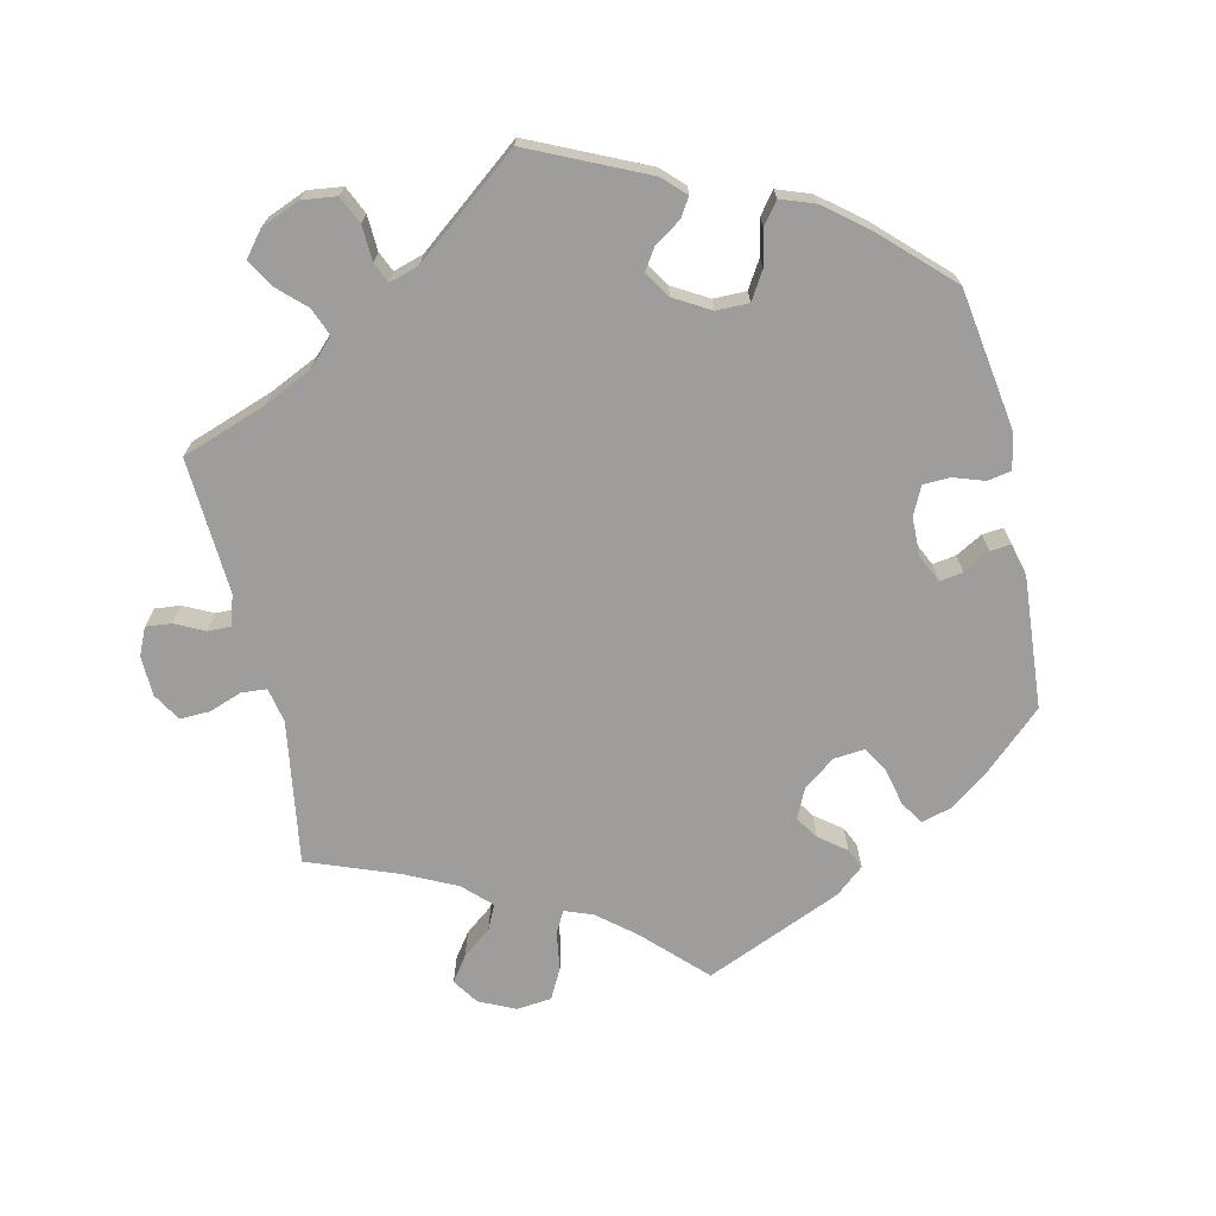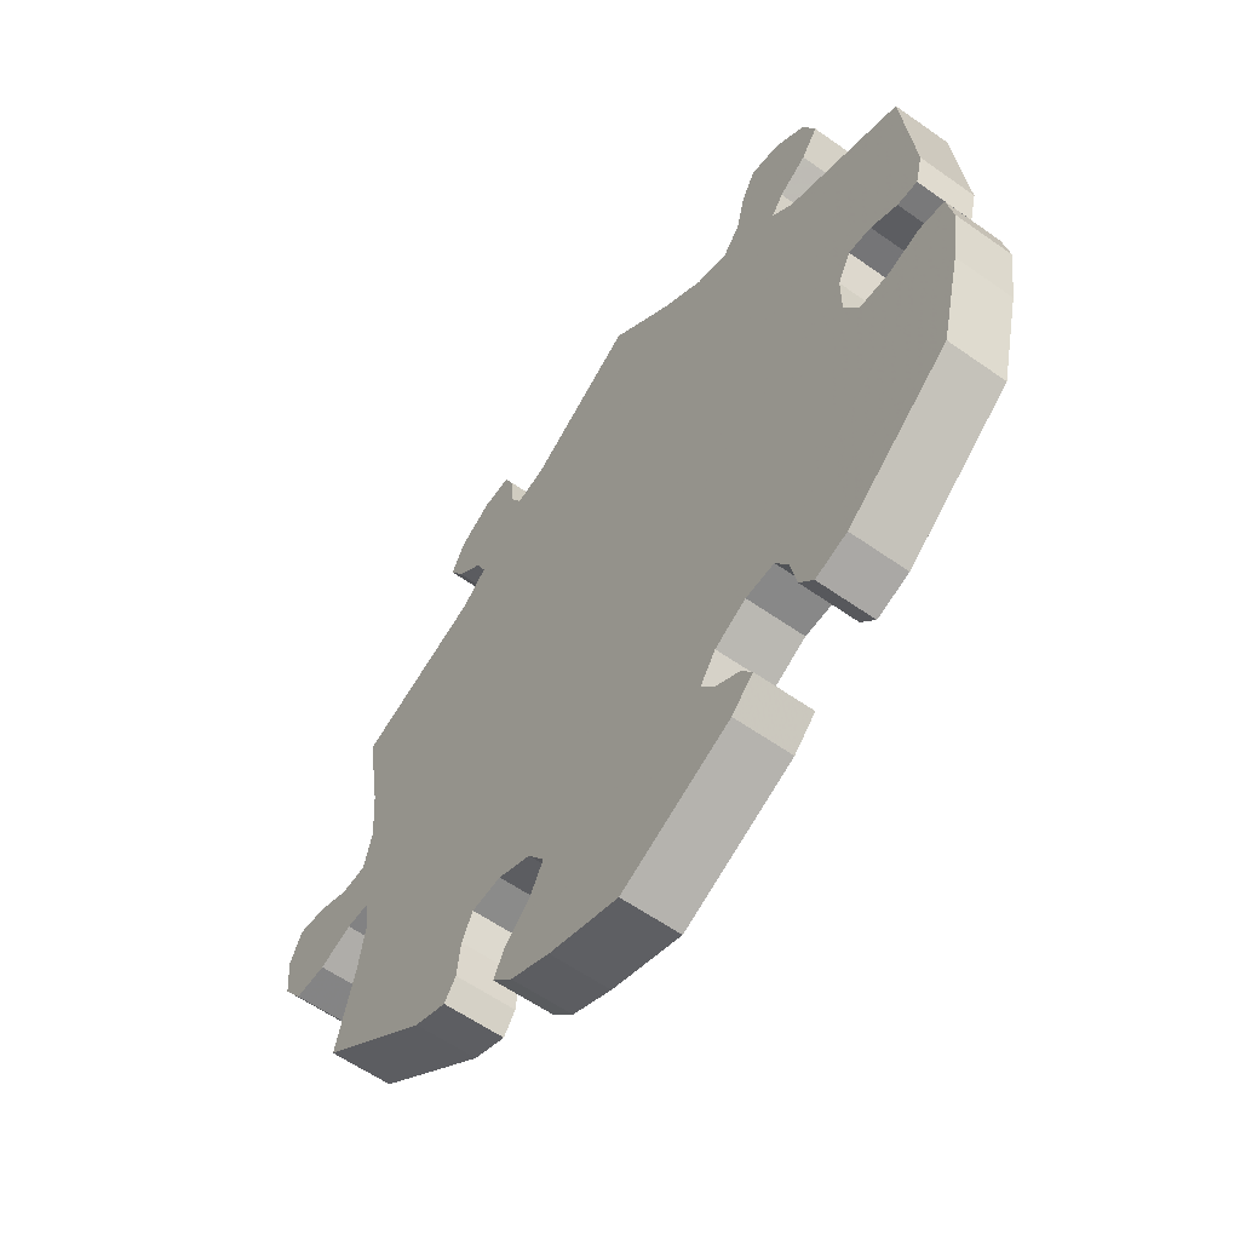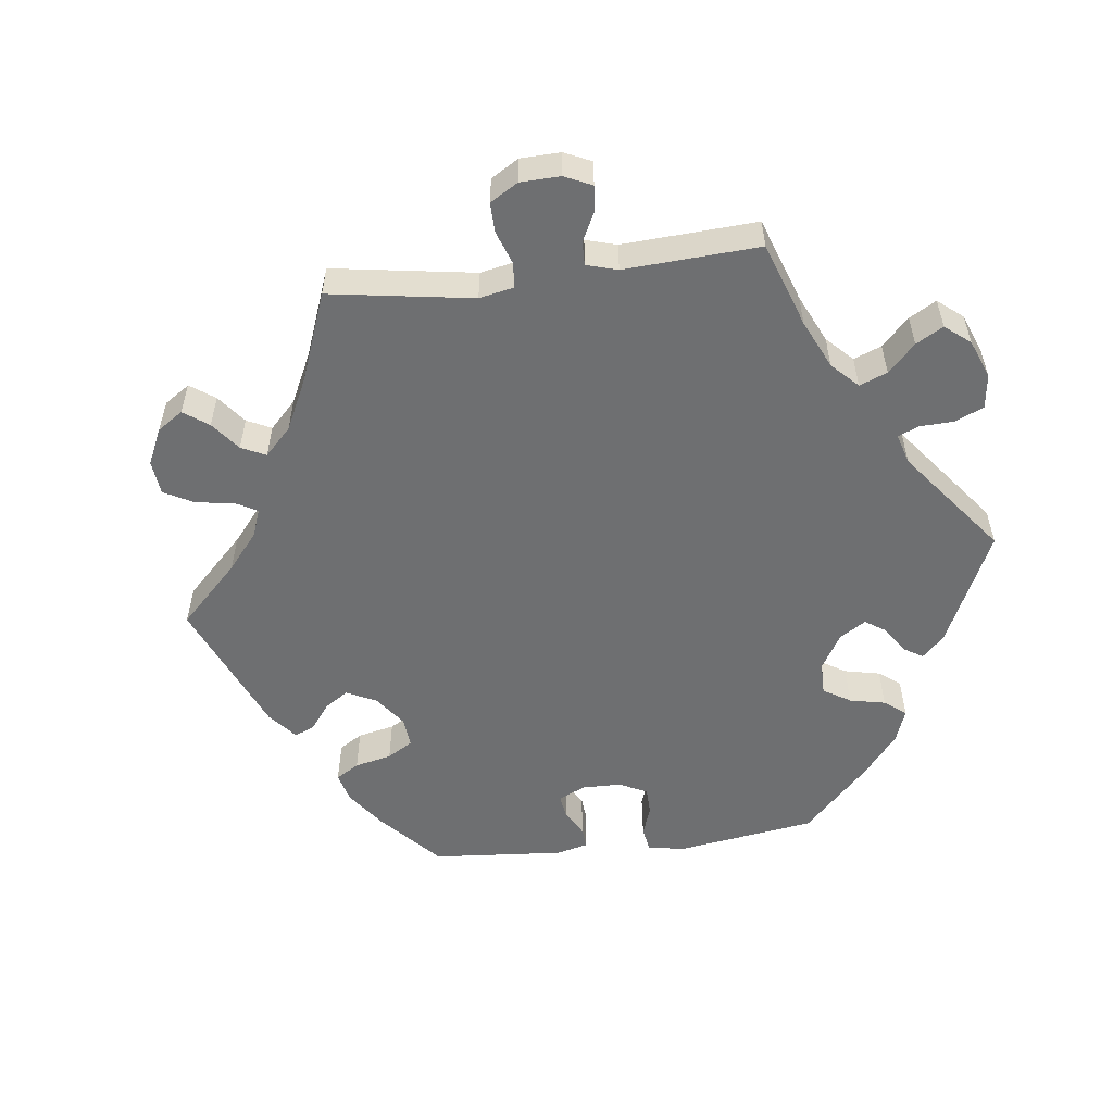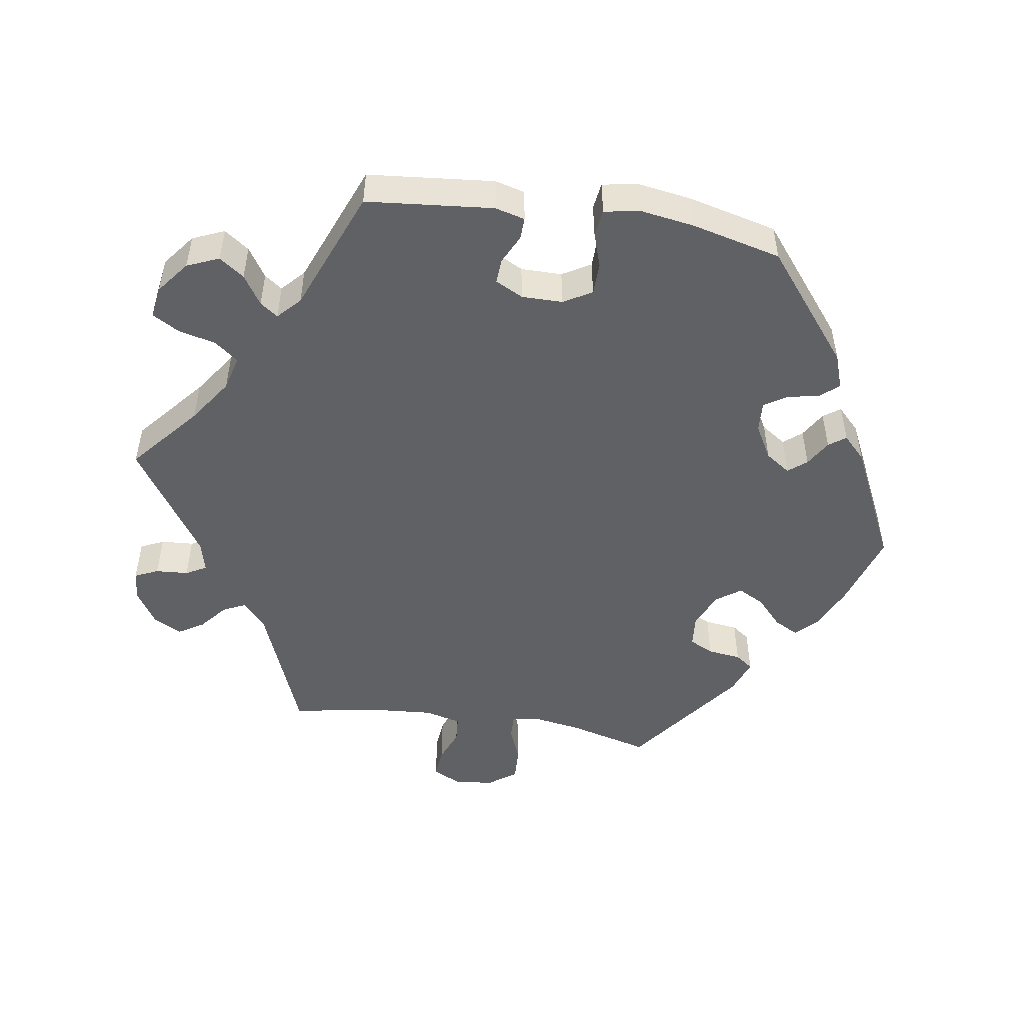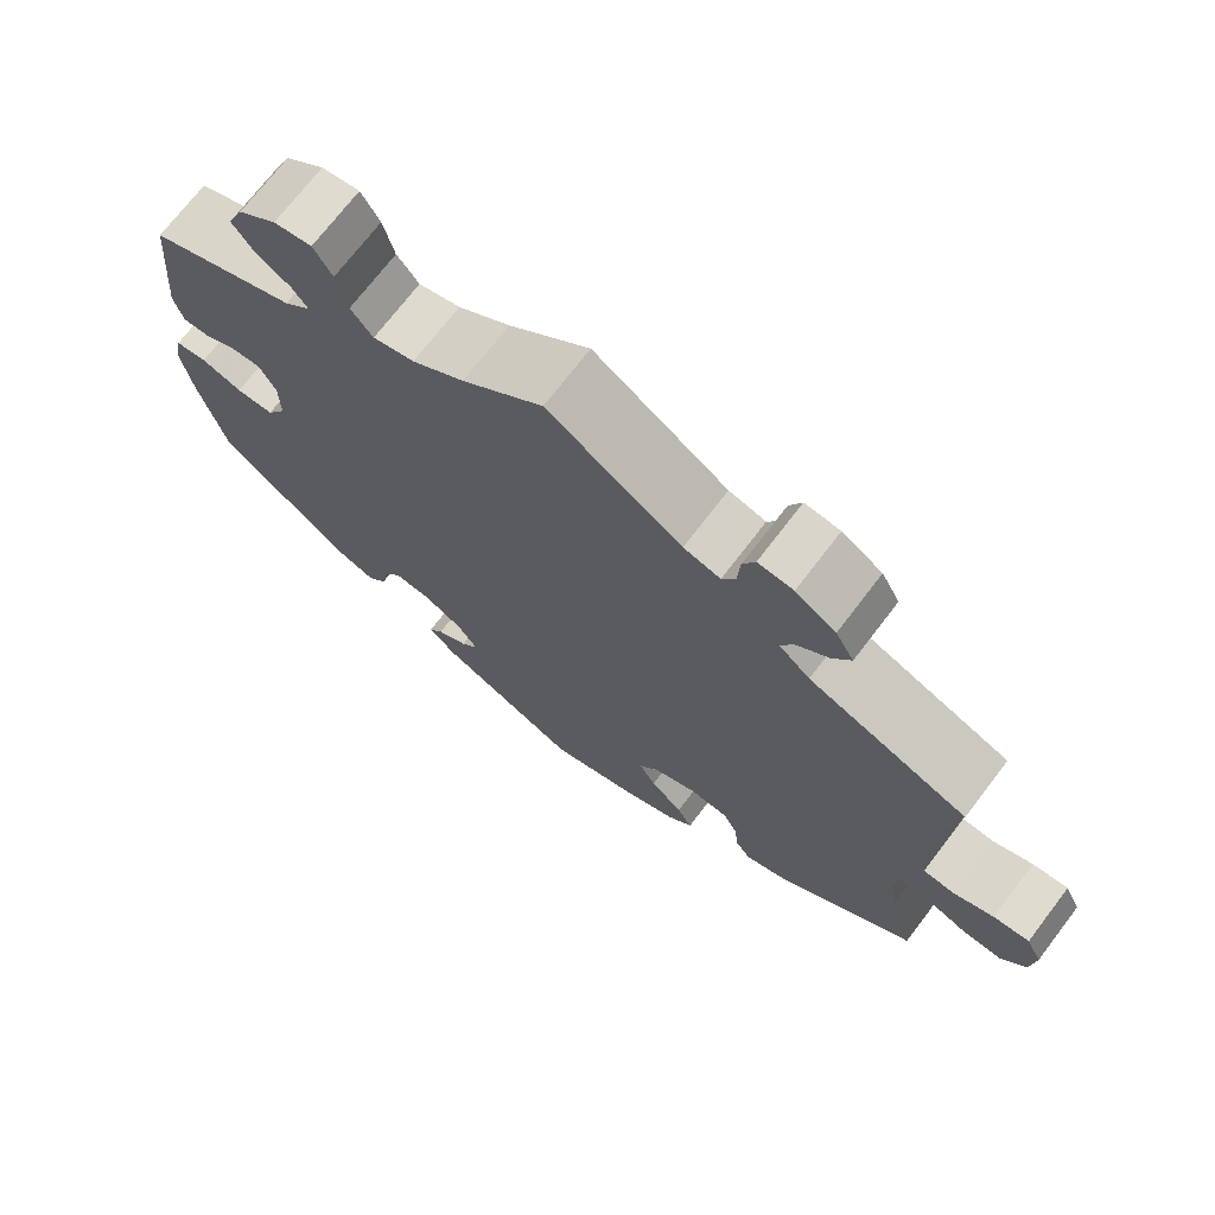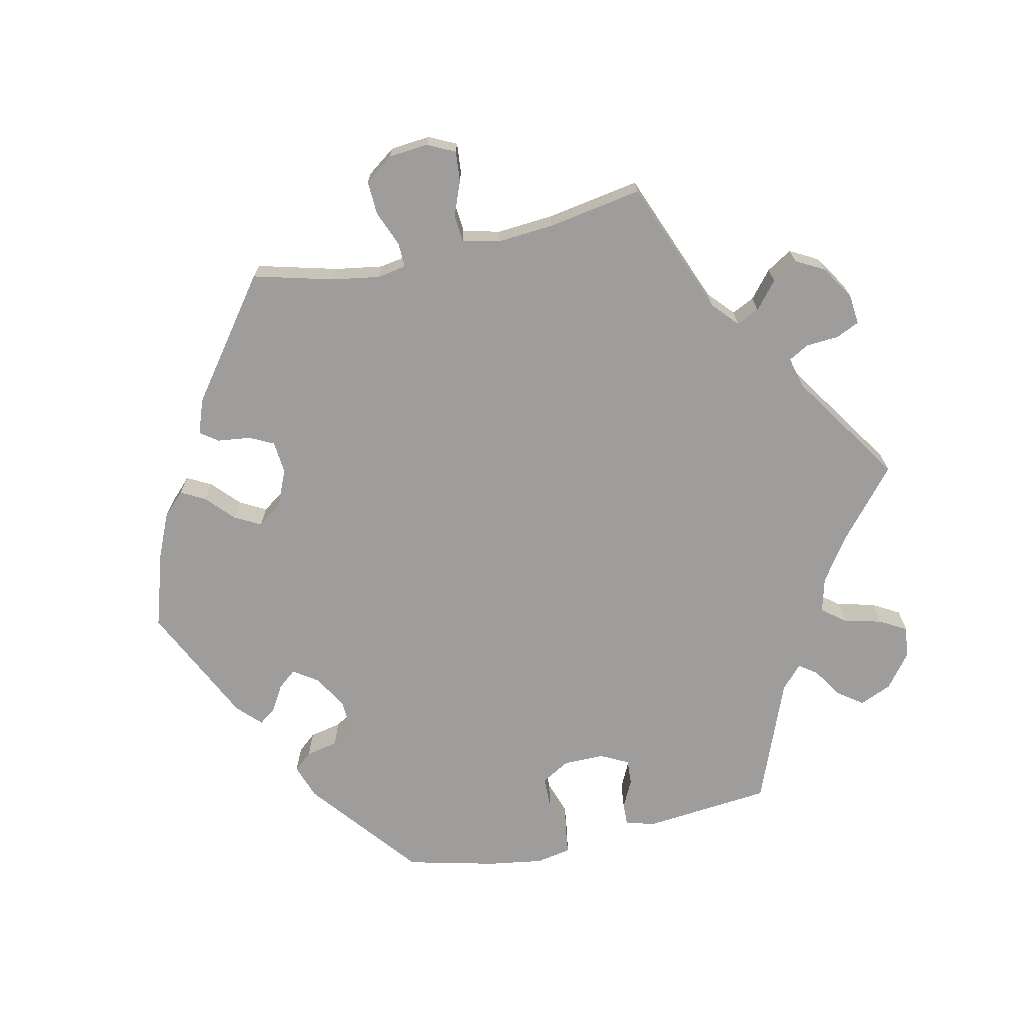
<metadata>
{"format":"obj","ext":"obj","renderer":"f3d","projection":"perspective","resolution":1024,"background":"white","views":[{"elev":-70.5,"azim":72.7,"up":"+Y"},{"elev":-59.4,"azim":54.0,"up":"+Z"},{"elev":-54.6,"azim":-23.1,"up":"+Y"},{"elev":-49.6,"azim":81.2,"up":"+Y"},{"elev":71.9,"azim":-142.6,"up":"+Z"},{"elev":-70.5,"azim":-77.4,"up":"+Y"}]}
</metadata>
<code>
v 0.096 0.07 0.496
v 0.158 0.07 0.453
v 0.207 0.07 0.44
v 0.233 0.07 0.473
v 0.246 0.07 0.526
v 0.268 0.07 0.564
v 0.313 0.07 0.557
v 0.359 0.07 0.521
v 0.378 0.07 0.476
v 0.353 0.07 0.441
v 0.311 0.07 0.414
v 0.293 0.07 0.389
v 0.325 0.07 0.359
v 0.5 0.07 0.289
v 0.517 0.07 0.11
v 0.506 0.07 0.068
v 0.475 0.07 0.069
v 0.434 0.07 0.089
v 0.399 0.07 0.091
v 0.379 0.07 0.052
v 0.379 0.07 -0.006
v 0.402 0.07 -0.046
v 0.447 0.07 -0.047
v 0.496 0.07 -0.031
v 0.534 0.07 -0.036
v 0.543 0.07 -0.086
v 0.531 0.07 -0.163
v 0.5 0.07 -0.289
v 0.344 0.07 -0.414
v 0.295 0.07 -0.431
v 0.273 0.07 -0.405
v 0.264 0.07 -0.36
v 0.244 0.07 -0.328
v 0.2 0.07 -0.331
v 0.152 0.07 -0.358
v 0.128 0.07 -0.393
v 0.149 0.07 -0.419
v 0.186 0.07 -0.441
v 0.203 0.07 -0.465
v 0.17 0.07 -0.497
v 0.001 0.07 -0.578
v -0.107 0.07 -0.544
v -0.168 0.07 -0.517
v -0.199 0.07 -0.486
v -0.181 0.07 -0.452
v -0.142 0.07 -0.416
v -0.122 0.07 -0.379
v -0.147 0.07 -0.344
v -0.198 0.07 -0.322
v -0.244 0.07 -0.326
v -0.261 0.07 -0.36
v -0.267 0.07 -0.407
v -0.285 0.07 -0.432
v -0.334 0.07 -0.414
v -0.501 0.07 -0.289
v -0.471 0.07 -0.176
v -0.46 0.07 -0.109
v -0.467 0.07 -0.068
v -0.502 0.07 -0.069
v -0.552 0.07 -0.089
v -0.6 0.07 -0.091
v -0.629 0.07 -0.051
v -0.634 0.07 0.005
v -0.615 0.07 0.044
v -0.572 0.07 0.04
v -0.524 0.07 0.021
v -0.486 0.07 0.024
v -0.473 0.07 0.076
v -0.479 0.07 0.156
v -0.501 0.07 0.289
v -0.311 0.07 0.363
v -0.274 0.07 0.396
v -0.289 0.07 0.428
v -0.327 0.07 0.46
v -0.349 0.07 0.496
v -0.327 0.07 0.536
v -0.279 0.07 0.566
v -0.237 0.07 0.57
v -0.222 0.07 0.537
v -0.219 0.07 0.491
v -0.203 0.07 0.462
v -0.159 0.07 0.473
v 0 0.07 0.578
v 0.096 0 0.496
v 0.158 0 0.453
v 0.207 0 0.44
v 0.233 0 0.473
v 0.246 0 0.526
v 0.268 0 0.564
v 0.313 0 0.557
v 0.359 0 0.521
v 0.378 0 0.476
v 0.353 0 0.441
v 0.311 0 0.414
v 0.293 0 0.389
v 0.325 0 0.359
v 0.5 0 0.289
v 0.517 0 0.11
v 0.506 0 0.068
v 0.475 0 0.069
v 0.434 0 0.089
v 0.399 0 0.091
v 0.379 0 0.052
v 0.379 0 -0.006
v 0.402 0 -0.046
v 0.447 0 -0.047
v 0.496 0 -0.031
v 0.534 0 -0.036
v 0.543 0 -0.086
v 0.531 0 -0.163
v 0.5 0 -0.289
v 0.344 0 -0.414
v 0.295 0 -0.431
v 0.273 0 -0.405
v 0.264 0 -0.36
v 0.244 0 -0.328
v 0.2 0 -0.331
v 0.152 0 -0.358
v 0.128 0 -0.393
v 0.149 0 -0.419
v 0.186 0 -0.441
v 0.203 0 -0.465
v 0.17 0 -0.497
v 0.001 0 -0.578
v -0.107 0 -0.544
v -0.168 0 -0.517
v -0.199 0 -0.486
v -0.181 0 -0.452
v -0.142 0 -0.416
v -0.122 0 -0.379
v -0.147 0 -0.344
v -0.198 0 -0.322
v -0.244 0 -0.326
v -0.261 0 -0.36
v -0.267 0 -0.407
v -0.285 0 -0.432
v -0.334 0 -0.414
v -0.501 0 -0.289
v -0.471 0 -0.176
v -0.46 0 -0.109
v -0.467 0 -0.068
v -0.502 0 -0.069
v -0.552 0 -0.089
v -0.6 0 -0.091
v -0.629 0 -0.051
v -0.634 0 0.005
v -0.615 0 0.044
v -0.572 0 0.04
v -0.524 0 0.021
v -0.486 0 0.024
v -0.473 0 0.076
v -0.479 0 0.156
v -0.501 0 0.289
v -0.311 0 0.363
v -0.274 0 0.396
v -0.289 0 0.428
v -0.327 0 0.46
v -0.349 0 0.496
v -0.327 0 0.536
v -0.279 0 0.566
v -0.237 0 0.57
v -0.222 0 0.537
v -0.219 0 0.491
v -0.203 0 0.462
v -0.159 0 0.473
v 0 0 0.578
f 82 83 1
f 81 82 1 2
f 77 78 79 80
f 77 80 81
f 76 77 81
f 73 74 75 76
f 72 73 76 81
f 69 70 71
f 68 69 71 72
f 67 68 72 81
f 63 64 65 66
f 63 66 67
f 62 63 67
f 59 60 61 62
f 58 59 62 67
f 53 54 55 56
f 51 52 53 56
f 50 51 56 57
f 49 50 57 58
f 43 44 45 46
f 43 46 47
f 42 43 47
f 41 42 47
f 40 41 47
f 37 38 39 40
f 36 37 40 47
f 35 36 47 48
f 29 30 31 32
f 29 32 33
f 28 29 33
f 27 28 33 34
f 23 24 25 26
f 22 23 26 27
f 15 16 17 18
f 13 14 15 18
f 12 13 18 19
f 8 9 10 11
f 8 11 12
f 7 8 12
f 4 5 6 7
f 3 4 7 12
f 34 35 48 49
f 22 27 34 49
f 21 22 49 58
f 20 21 58 67
f 19 20 67 81
f 12 19 81
f 2 3 12 81
f 84 166 165
f 85 84 165 164
f 163 162 161 160
f 164 163 160
f 164 160 159
f 159 158 157 156
f 164 159 156 155
f 154 153 152
f 155 154 152 151
f 164 155 151 150
f 149 148 147 146
f 150 149 146
f 150 146 145
f 145 144 143 142
f 150 145 142 141
f 139 138 137 136
f 139 136 135 134
f 140 139 134 133
f 141 140 133 132
f 129 128 127 126
f 130 129 126
f 130 126 125
f 130 125 124
f 130 124 123
f 123 122 121 120
f 130 123 120 119
f 131 130 119 118
f 115 114 113 112
f 116 115 112
f 116 112 111
f 117 116 111 110
f 109 108 107 106
f 110 109 106 105
f 101 100 99 98
f 101 98 97 96
f 102 101 96 95
f 94 93 92 91
f 95 94 91
f 95 91 90
f 90 89 88 87
f 95 90 87 86
f 132 131 118 117
f 132 117 110 105
f 141 132 105 104
f 150 141 104 103
f 164 150 103 102
f 164 102 95
f 164 95 86 85
f 1 84 85 2
f 2 85 86 3
f 3 86 87 4
f 4 87 88 5
f 5 88 89 6
f 6 89 90 7
f 7 90 91 8
f 8 91 92 9
f 9 92 93 10
f 10 93 94 11
f 11 94 95 12
f 12 95 96 13
f 13 96 97 14
f 14 97 98 15
f 15 98 99 16
f 16 99 100 17
f 17 100 101 18
f 18 101 102 19
f 19 102 103 20
f 20 103 104 21
f 21 104 105 22
f 22 105 106 23
f 23 106 107 24
f 24 107 108 25
f 25 108 109 26
f 26 109 110 27
f 27 110 111 28
f 28 111 112 29
f 29 112 113 30
f 30 113 114 31
f 31 114 115 32
f 32 115 116 33
f 33 116 117 34
f 34 117 118 35
f 35 118 119 36
f 36 119 120 37
f 37 120 121 38
f 38 121 122 39
f 39 122 123 40
f 40 123 124 41
f 41 124 125 42
f 42 125 126 43
f 43 126 127 44
f 44 127 128 45
f 45 128 129 46
f 46 129 130 47
f 47 130 131 48
f 48 131 132 49
f 49 132 133 50
f 50 133 134 51
f 51 134 135 52
f 52 135 136 53
f 53 136 137 54
f 54 137 138 55
f 55 138 139 56
f 56 139 140 57
f 57 140 141 58
f 58 141 142 59
f 59 142 143 60
f 60 143 144 61
f 61 144 145 62
f 62 145 146 63
f 63 146 147 64
f 64 147 148 65
f 65 148 149 66
f 66 149 150 67
f 67 150 151 68
f 68 151 152 69
f 69 152 153 70
f 70 153 154 71
f 71 154 155 72
f 72 155 156 73
f 73 156 157 74
f 74 157 158 75
f 75 158 159 76
f 76 159 160 77
f 77 160 161 78
f 78 161 162 79
f 79 162 163 80
f 80 163 164 81
f 81 164 165 82
f 82 165 166 83
f 83 166 84 1

</code>
